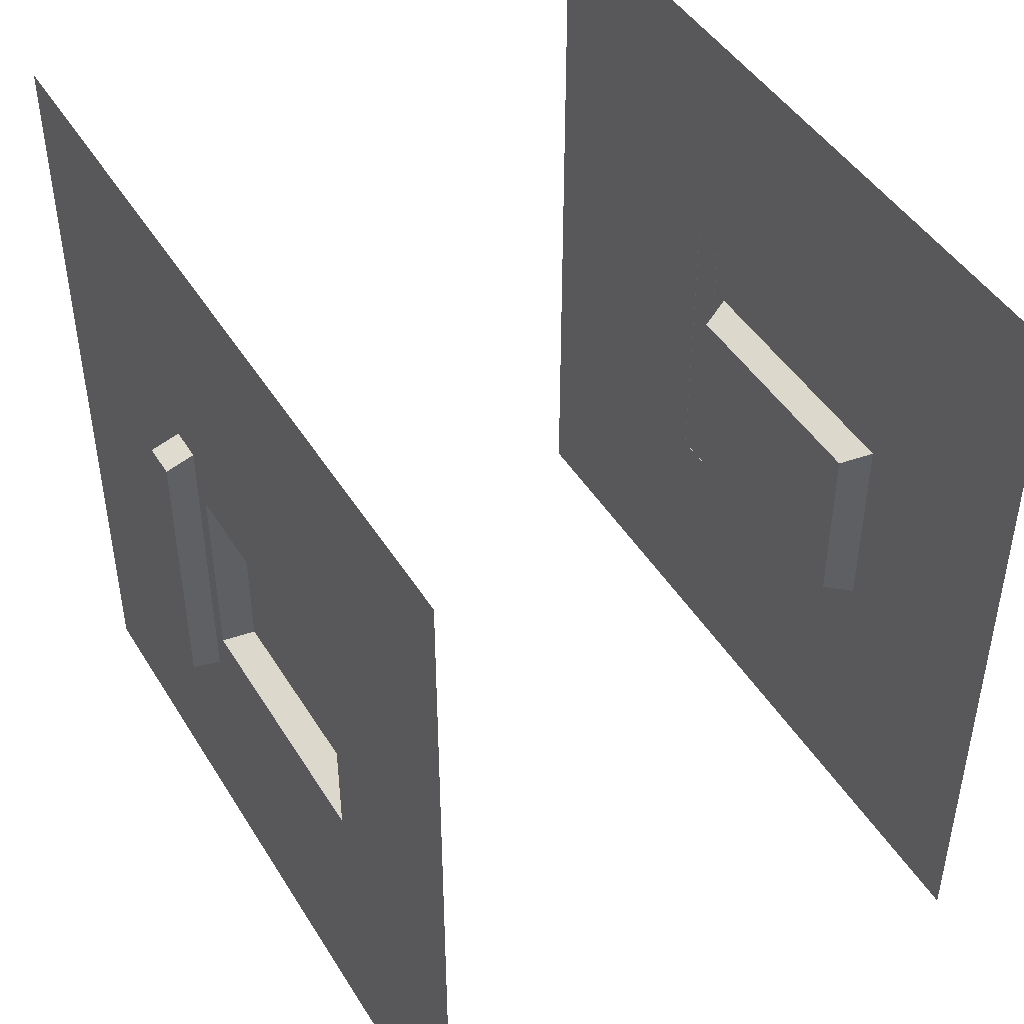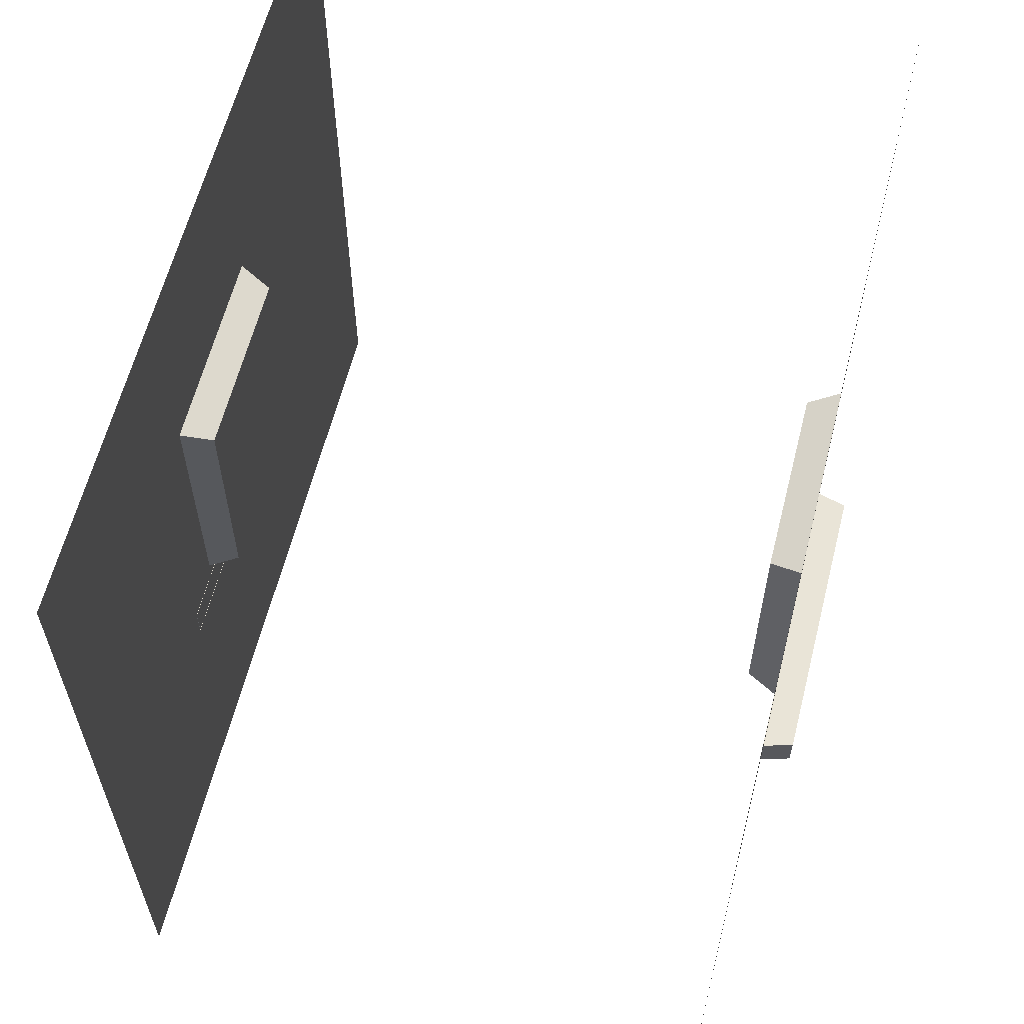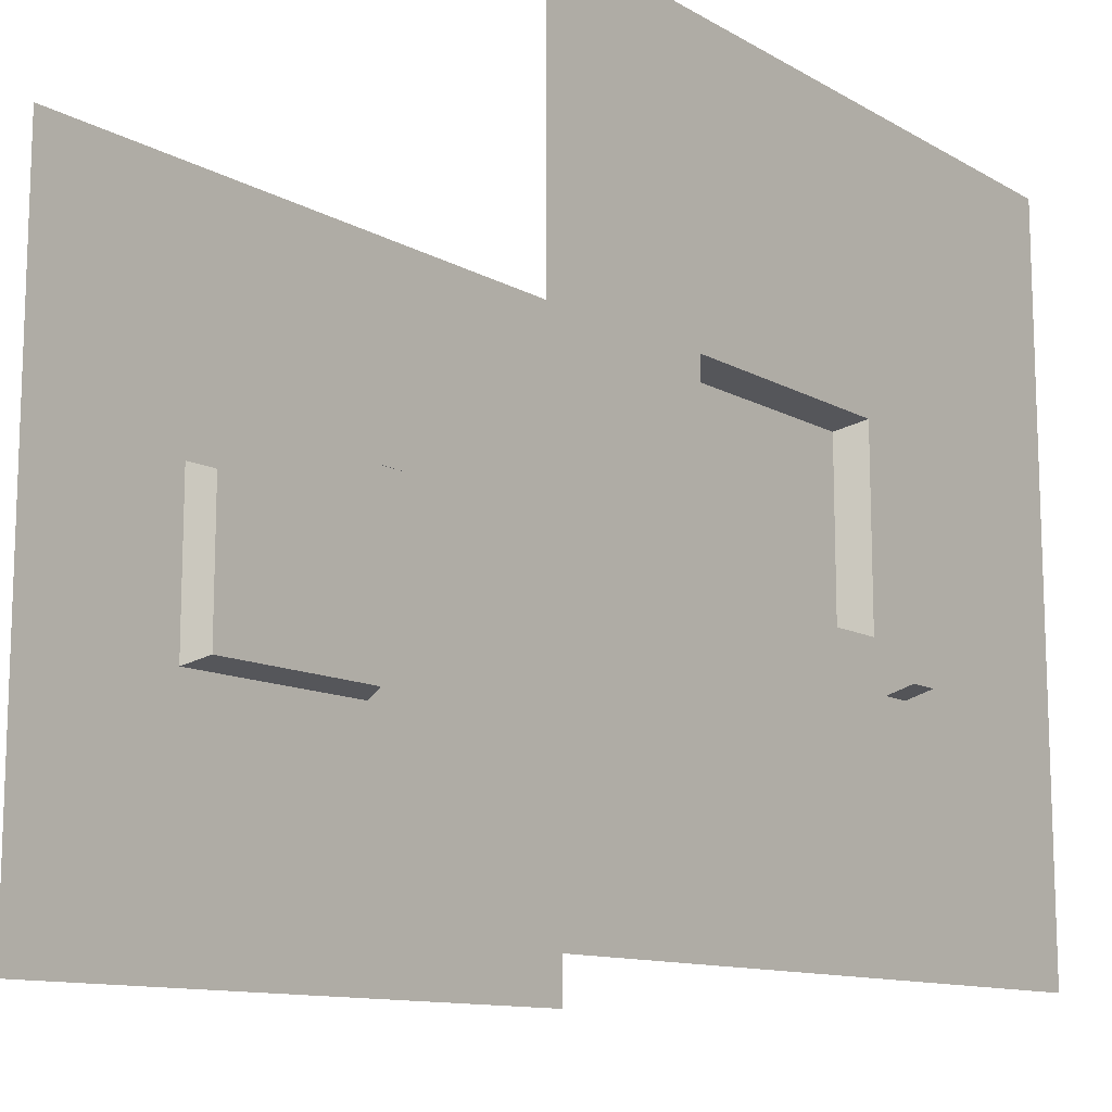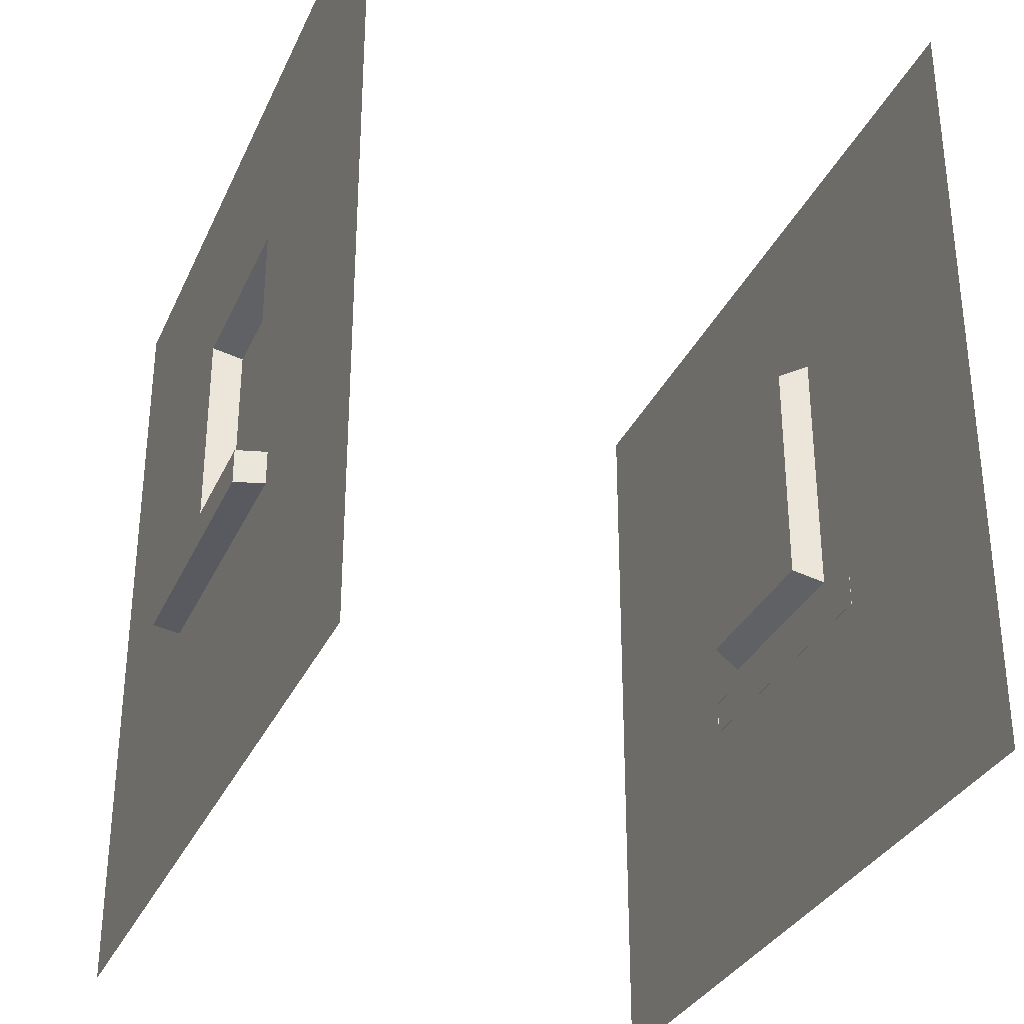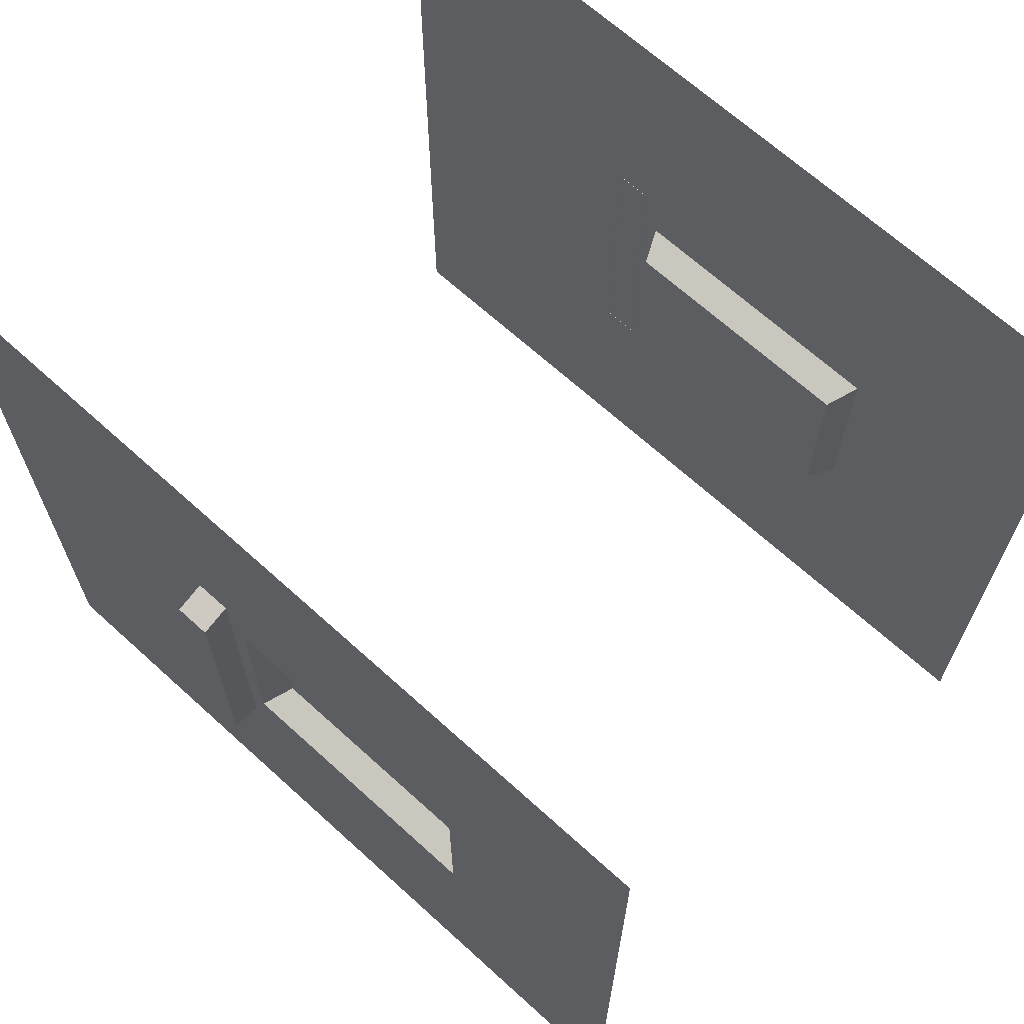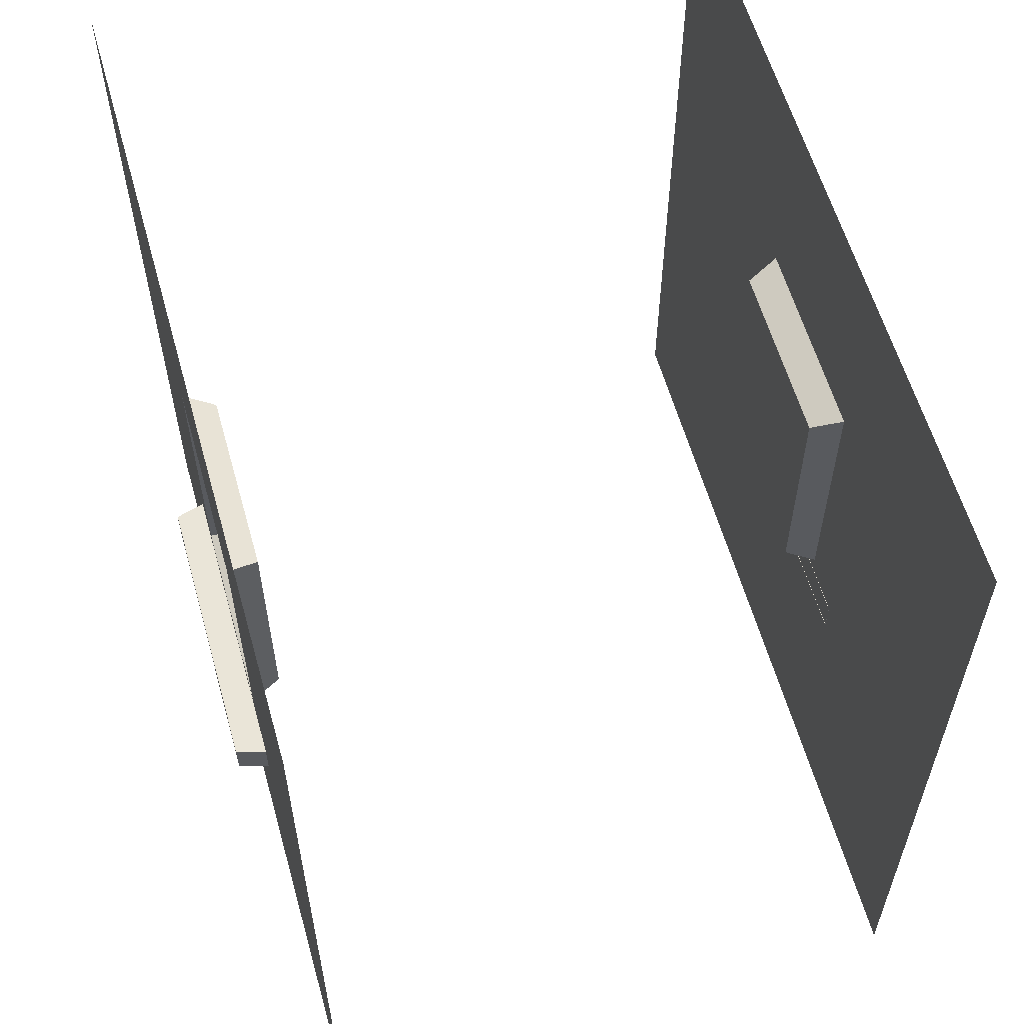
<metadata>
{"format":"obj","ext":"obj","renderer":"f3d","projection":"perspective","resolution":1024,"background":"white","views":[{"elev":45.6,"azim":150.0,"up":"+Z"},{"elev":61.2,"azim":14.2,"up":"+Y"},{"elev":-11.9,"azim":-142.3,"up":"+Z"},{"elev":-31.9,"azim":-21.5,"up":"+Y"},{"elev":67.4,"azim":132.3,"up":"+Z"},{"elev":59.4,"azim":-15.8,"up":"+Y"}]}
</metadata>
<code>
o building_mid_I_Plane.009
v -1.5 2 -0.5
v -1.5 2 0.5
v 1.5 2 0.5
v 1.5 2 -0.5
v 1.5 -2 0.5
v 1.5 -2 -0.5
v -1.5 -2 -0.5
v -1.5 -2 0.5
v 1.5 -0.3667 0.5
v 1.5 0.9667 0.5
v 1.5 -0.3667 -0.5
v 1.5 0.9667 -0.5
v -1.5 -0.3667 -0.5
v -1.5 0.9667 -0.5
v -1.5 -0.3667 0.5
v -1.5 0.9667 0.5
v 1.35 -0.3 0.45
v 1.35 0.9 0.45
v 1.35 -0.3 -0.45
v 1.35 0.9 -0.45
v -1.35 -0.3 -0.45
v -1.35 0.9 -0.45
v -1.35 -0.3 0.45
v -1.35 0.9 0.45
v 1.499 -0.4541 0.7539
v 1.645 -0.4541 0.7128
v -1.499 -0.4541 0.7539
v -1.499 -0.626 0.7539
v 1.499 -0.626 0.7539
v 1.499 -0.4541 -0.7539
v -1.499 -0.4541 -0.7539
v -1.499 -0.626 -0.7539
v 1.645 -0.626 0.7128
v 1.499 -0.626 -0.7539
v -1.645 -0.4541 0.7128
v -1.645 -0.626 0.7128
v -1.645 -0.626 -0.7128
v -1.645 -0.4541 -0.7128
v 1.645 -0.4541 -0.7128
v 1.645 -0.626 -0.7128
v -1.5 2 2
v 1.5 2 2
v -1.5 2 -2
v 1.5 2 -2
v 1.5 -2 -2
v -1.5 -2 -2
v 1.5 -2 2
v -1.5 -2 2
v 1.5 0.9667 -2
v 1.5 -0.3667 -2
v -1.5 -0.3667 -2
v -1.5 0.9667 -2
v -1.5 0.9667 2
v -1.5 -0.3667 2
v 1.5 -0.3667 2
v 1.5 0.9667 2
f 56 10 3 42
f 6 45 50 11
f 12 49 44 4
f 16 53 41 2
f 10 12 4 3
f 14 16 2 1
f 52 14 1 43
f 7 8 15 13
f 15 54 53 16
f 5 6 11 9
f 14 13 21 22
f 8 48 54 15
f 9 11 19 17
f 11 50 49 12
f 46 7 13 51
f 51 13 14 52
f 47 5 9 55
f 55 9 10 56
f 21 23 24 22
f 17 19 20 18
f 12 10 18 20
f 15 16 24 23
f 13 15 23 21
f 10 9 17 18
f 16 14 22 24
f 11 12 20 19
f 32 28 36 37
f 40 33 29 34
f 31 32 37 38
f 39 40 34 30
f 36 35 38 37
f 40 39 26 33
f 26 39 30 25
f 27 31 38 35
f 28 27 35 36
f 33 26 25 29

</code>
